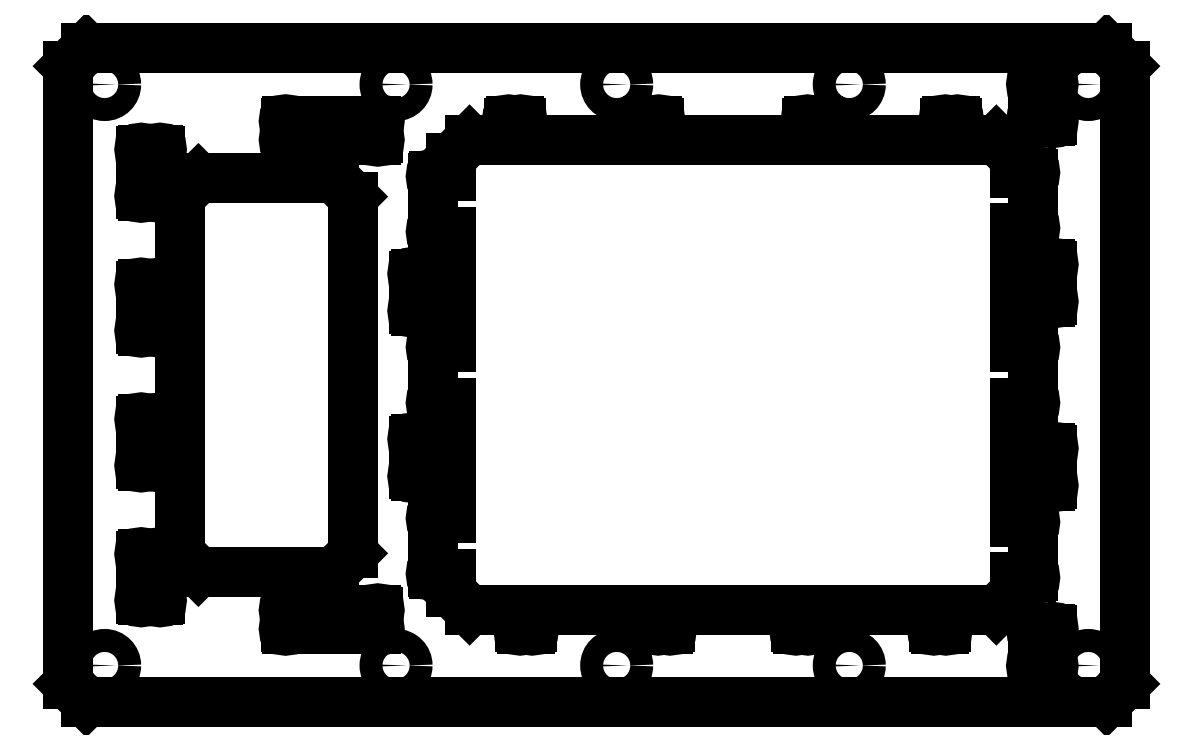
<metadata>
{"format":"dxf","ext":"dxf","renderer":"ezdxf+matplotlib","layout":"modelspace","background":"white","min_lineweight":24,"dpi":150}
</metadata>
<code>
0
SECTION
2
ENTITIES
0
ARC
8
0
10
575.1
20
384
30
0
40
1
50
270
51
180
0
LINE
8
0
10
574.1
20
384
30
0
11
565
21
384
31
0
0
LINE
8
0
10
565
20
448.8
30
0
11
565
21
384
31
0
0
LINE
8
0
10
565
20
448.8
30
0
11
574.1
21
448.8
31
0
0
ARC
8
0
10
575.1
20
448.8
30
0
40
1
50
180
51
90
0
LINE
8
0
10
575.1
20
449.8
30
0
11
575.1
21
478
31
0
0
ARC
8
0
10
575.1
20
479
30
0
40
1
50
270
51
180
0
LINE
8
0
10
574.1
20
479
30
0
11
565
21
479
31
0
0
LINE
8
0
10
565
20
486.9
30
0
11
565
21
479
31
0
0
LINE
8
0
10
555
20
496.9
30
0
11
565
21
486.9
31
0
0
LINE
8
0
10
533.8
20
496.9
30
0
11
555
21
496.9
31
0
0
LINE
8
0
10
533.8
20
505.9
30
0
11
533.8
21
496.9
31
0
0
ARC
8
0
10
533.8
20
506.9
30
0
40
1
50
270
51
180
0
LINE
8
0
10
528.3
20
506.9
30
0
11
532.8
21
506.9
31
0
0
ARC
8
0
10
527.3
20
506.9
30
0
40
1
50
0
51
270
0
LINE
8
0
10
527.3
20
496.9
30
0
11
527.3
21
505.9
31
0
0
LINE
8
0
10
458.8
20
496.9
30
0
11
527.3
21
496.9
31
0
0
LINE
8
0
10
458.8
20
505.9
30
0
11
458.8
21
496.9
31
0
0
ARC
8
0
10
458.8
20
506.9
30
0
40
1
50
270
51
180
0
LINE
8
0
10
453.3
20
506.9
30
0
11
457.8
21
506.9
31
0
0
ARC
8
0
10
452.3
20
506.9
30
0
40
1
50
0
51
270
0
LINE
8
0
10
452.3
20
496.9
30
0
11
452.3
21
505.9
31
0
0
LINE
8
0
10
371.3
20
496.9
30
0
11
452.3
21
496.9
31
0
0
LINE
8
0
10
371.3
20
505.9
30
0
11
371.3
21
496.9
31
0
0
ARC
8
0
10
371.3
20
506.9
30
0
40
1
50
270
51
180
0
LINE
8
0
10
365.8
20
506.9
30
0
11
370.3
21
506.9
31
0
0
ARC
8
0
10
364.8
20
506.9
30
0
40
1
50
0
51
270
0
LINE
8
0
10
364.8
20
496.9
30
0
11
364.8
21
505.9
31
0
0
LINE
8
0
10
296.3
20
496.9
30
0
11
364.8
21
496.9
31
0
0
LINE
8
0
10
296.3
20
505.9
30
0
11
296.3
21
496.9
31
0
0
ARC
8
0
10
296.3
20
506.9
30
0
40
1
50
270
51
180
0
LINE
8
0
10
290.8
20
506.9
30
0
11
295.3
21
506.9
31
0
0
ARC
8
0
10
289.8
20
506.9
30
0
40
1
50
0
51
270
0
LINE
8
0
10
289.8
20
496.9
30
0
11
289.8
21
505.9
31
0
0
LINE
8
0
10
268.5
20
496.9
30
0
11
289.8
21
496.9
31
0
0
LINE
8
0
10
258.5
20
486.9
30
0
11
268.5
21
496.9
31
0
0
LINE
8
0
10
258.5
20
477
30
0
11
258.5
21
486.9
31
0
0
LINE
8
0
10
249.4
20
477
30
0
11
258.5
21
477
31
0
0
ARC
8
0
10
248.4
20
477
30
0
40
1
50
0
51
270
0
LINE
8
0
10
248.4
20
447.8
30
0
11
248.4
21
476
31
0
0
ARC
8
0
10
248.4
20
446.8
30
0
40
1
50
90
51
0
0
LINE
8
0
10
258.5
20
446.8
30
0
11
249.4
21
446.8
31
0
0
LINE
8
0
10
258.5
20
384
30
0
11
258.5
21
446.8
31
0
0
LINE
8
0
10
249.4
20
384
30
0
11
258.5
21
384
31
0
0
ARC
8
0
10
248.4
20
384
30
0
40
1
50
0
51
270
0
LINE
8
0
10
248.4
20
354.8
30
0
11
248.4
21
383
31
0
0
ARC
8
0
10
248.4
20
353.8
30
0
40
1
50
90
51
0
0
LINE
8
0
10
258.5
20
353.8
30
0
11
249.4
21
353.8
31
0
0
LINE
8
0
10
258.5
20
291
30
0
11
258.5
21
353.8
31
0
0
LINE
8
0
10
249.4
20
291
30
0
11
258.5
21
291
31
0
0
ARC
8
0
10
248.4
20
291
30
0
40
1
50
360
51
270
0
LINE
8
0
10
248.4
20
261.8
30
0
11
248.4
21
290
31
0
0
ARC
8
0
10
248.4
20
260.8
30
0
40
1
50
90
51
360
0
LINE
8
0
10
258.5
20
260.8
30
0
11
249.4
21
260.8
31
0
0
LINE
8
0
10
258.5
20
250.9
30
0
11
258.5
21
260.8
31
0
0
LINE
8
0
10
268.5
20
240.9
30
0
11
258.5
21
250.9
31
0
0
LINE
8
0
10
296
20
240.9
30
0
11
268.5
21
240.9
31
0
0
LINE
8
0
10
296
20
240.9
30
0
11
296
21
231.9
31
0
0
ARC
8
0
10
296
20
230.9
30
0
40
1
50
90
51
0
0
LINE
8
0
10
297
20
230.9
30
0
11
301.5
21
230.9
31
0
0
ARC
8
0
10
302.5
20
230.9
30
0
40
1
50
180
51
90
0
LINE
8
0
10
302.5
20
231.9
30
0
11
302.5
21
240.9
31
0
0
LINE
8
0
10
371
20
240.9
30
0
11
302.5
21
240.9
31
0
0
LINE
8
0
10
371
20
240.9
30
0
11
371
21
231.9
31
0
0
ARC
8
0
10
371
20
230.9
30
0
40
1
50
90
51
360
0
LINE
8
0
10
372
20
230.9
30
0
11
376.5
21
230.9
31
0
0
ARC
8
0
10
377.5
20
230.9
30
0
40
1
50
180
51
90
0
LINE
8
0
10
377.5
20
231.9
30
0
11
377.5
21
240.9
31
0
0
LINE
8
0
10
446
20
240.9
30
0
11
377.5
21
240.9
31
0
0
LINE
8
0
10
446
20
240.9
30
0
11
446
21
231.9
31
0
0
ARC
8
0
10
446
20
230.9
30
0
40
1
50
90
51
360
0
LINE
8
0
10
447
20
230.9
30
0
11
451.5
21
230.9
31
0
0
ARC
8
0
10
452.5
20
230.9
30
0
40
1
50
180
51
90
0
LINE
8
0
10
452.5
20
231.9
30
0
11
452.5
21
240.9
31
0
0
LINE
8
0
10
521
20
240.9
30
0
11
452.5
21
240.9
31
0
0
LINE
8
0
10
521
20
240.9
30
0
11
521
21
231.9
31
0
0
ARC
8
0
10
521
20
230.9
30
0
40
1
50
90
51
0
0
LINE
8
0
10
522
20
230.9
30
0
11
526.5
21
230.9
31
0
0
ARC
8
0
10
527.5
20
230.9
30
0
40
1
50
180
51
90
0
LINE
8
0
10
527.5
20
231.9
30
0
11
527.5
21
240.9
31
0
0
LINE
8
0
10
555
20
240.9
30
0
11
527.5
21
240.9
31
0
0
LINE
8
0
10
565
20
250.9
30
0
11
555
21
240.9
31
0
0
LINE
8
0
10
565
20
258.8
30
0
11
565
21
250.9
31
0
0
LINE
8
0
10
565
20
258.8
30
0
11
574.1
21
258.8
31
0
0
ARC
8
0
10
575.1
20
258.8
30
0
40
1
50
180
51
90
0
LINE
8
0
10
575.1
20
259.8
30
0
11
575.1
21
288
31
0
0
ARC
8
0
10
575.1
20
289
30
0
40
1
50
270
51
180
0
LINE
8
0
10
574.1
20
289
30
0
11
565
21
289
31
0
0
LINE
8
0
10
565
20
353.8
30
0
11
565
21
289
31
0
0
LINE
8
0
10
565
20
353.8
30
0
11
574.1
21
353.8
31
0
0
ARC
8
0
10
575.1
20
353.8
30
0
40
1
50
180
51
90
0
LINE
8
0
10
575.1
20
354.8
30
0
11
575.1
21
383
31
0
0
ARC
8
0
10
585.1
20
230.9
30
0
40
1
50
270
51
180
0
LINE
8
0
10
584.1
20
230.9
30
0
11
575.9
21
230.9
31
0
0
ARC
8
0
10
574.9
20
230.9
30
0
40
1
50
0
51
270
0
LINE
8
0
10
574.9
20
229.9
30
0
11
574.9
21
211.7
31
0
0
ARC
8
0
10
574.9
20
210.7
30
0
40
1
50
90
51
0
0
LINE
8
0
10
575.9
20
210.7
30
0
11
584.1
21
210.7
31
0
0
ARC
8
0
10
585.1
20
210.7
30
0
40
1
50
180
51
90
0
LINE
8
0
10
585.1
20
211.7
30
0
11
585.1
21
229.9
31
0
0
ARC
8
0
10
585.1
20
308.8
30
0
40
1
50
180
51
90
0
LINE
8
0
10
585.1
20
328
30
0
11
585.1
21
309.8
31
0
0
ARC
8
0
10
585.1
20
329
30
0
40
1
50
270
51
180
0
LINE
8
0
10
575.9
20
329
30
0
11
584.1
21
329
31
0
0
ARC
8
0
10
574.9
20
329
30
0
40
1
50
0
51
270
0
LINE
8
0
10
574.9
20
309.8
30
0
11
574.9
21
328
31
0
0
ARC
8
0
10
574.9
20
308.8
30
0
40
1
50
90
51
0
0
LINE
8
0
10
584.1
20
308.8
30
0
11
575.9
21
308.8
31
0
0
ARC
8
0
10
585.1
20
429
30
0
40
1
50
270
51
180
0
LINE
8
0
10
575.9
20
429
30
0
11
584.1
21
429
31
0
0
ARC
8
0
10
574.9
20
429
30
0
40
1
50
0
51
270
0
LINE
8
0
10
574.9
20
409.8
30
0
11
574.9
21
428
31
0
0
ARC
8
0
10
574.9
20
408.8
30
0
40
1
50
90
51
0
0
LINE
8
0
10
584.1
20
408.8
30
0
11
575.9
21
408.8
31
0
0
ARC
8
0
10
585.1
20
408.8
30
0
40
1
50
180
51
90
0
LINE
8
0
10
585.1
20
428
30
0
11
585.1
21
409.8
31
0
0
ARC
8
0
10
585.1
20
506.8
30
0
40
1
50
180
51
90
0
LINE
8
0
10
585.1
20
507.8
30
0
11
585.1
21
526
31
0
0
ARC
8
0
10
585.1
20
527
30
0
40
1
50
270
51
180
0
LINE
8
0
10
584.1
20
527
30
0
11
575.9
21
527
31
0
0
ARC
8
0
10
574.9
20
527
30
0
40
1
50
0
51
270
0
LINE
8
0
10
574.9
20
526
30
0
11
574.9
21
507.8
31
0
0
ARC
8
0
10
574.9
20
506.8
30
0
40
1
50
90
51
0
0
LINE
8
0
10
575.9
20
506.8
30
0
11
584.1
21
506.8
31
0
0
ARC
8
0
10
218.6
20
230.8
30
0
40
1
50
180
51
90
0
LINE
8
0
10
218.6
20
239.9
30
0
11
218.6
21
231.8
31
0
0
ARC
8
0
10
218.6
20
240.9
30
0
40
1
50
270
51
180
0
LINE
8
0
10
169.5
20
240.9
30
0
11
217.6
21
240.9
31
0
0
ARC
8
0
10
168.5
20
240.9
30
0
40
1
50
0
51
270
0
LINE
8
0
10
168.5
20
231.8
30
0
11
168.5
21
239.9
31
0
0
ARC
8
0
10
168.5
20
230.8
30
0
40
1
50
90
51
0
0
LINE
8
0
10
217.6
20
230.8
30
0
11
169.5
21
230.8
31
0
0
ARC
8
0
10
238.4
20
313.8
30
0
40
1
50
90
51
0
0
LINE
8
0
10
247.6
20
313.8
30
0
11
239.4
21
313.8
31
0
0
ARC
8
0
10
248.6
20
313.8
30
0
40
1
50
180
51
90
0
LINE
8
0
10
248.6
20
333
30
0
11
248.6
21
314.8
31
0
0
ARC
8
0
10
248.6
20
334
30
0
40
1
50
270
51
180
0
LINE
8
0
10
239.4
20
334
30
0
11
247.6
21
334
31
0
0
ARC
8
0
10
238.4
20
334
30
0
40
1
50
0
51
270
0
LINE
8
0
10
238.4
20
314.8
30
0
11
238.4
21
333
31
0
0
ARC
8
0
10
238.4
20
424
30
0
40
1
50
0
51
270
0
LINE
8
0
10
238.4
20
404.8
30
0
11
238.4
21
423
31
0
0
ARC
8
0
10
238.4
20
403.8
30
0
40
1
50
90
51
0
0
LINE
8
0
10
247.6
20
403.8
30
0
11
239.4
21
403.8
31
0
0
ARC
8
0
10
248.6
20
403.8
30
0
40
1
50
180
51
90
0
LINE
8
0
10
248.6
20
423
30
0
11
248.6
21
404.8
31
0
0
ARC
8
0
10
248.6
20
424
30
0
40
1
50
270
51
180
0
LINE
8
0
10
239.4
20
424
30
0
11
247.6
21
424
31
0
0
ARC
8
0
10
168.5
20
496.8
30
0
40
1
50
90
51
0
0
LINE
8
0
10
217.6
20
496.8
30
0
11
169.5
21
496.8
31
0
0
ARC
8
0
10
218.6
20
496.8
30
0
40
1
50
180
51
90
0
LINE
8
0
10
218.6
20
505.9
30
0
11
218.6
21
497.8
31
0
0
ARC
8
0
10
218.6
20
506.9
30
0
40
1
50
270
51
180
0
LINE
8
0
10
169.5
20
506.9
30
0
11
217.6
21
506.9
31
0
0
ARC
8
0
10
168.5
20
506.9
30
0
40
1
50
0
51
270
0
LINE
8
0
10
168.5
20
497.8
30
0
11
168.5
21
505.9
31
0
0
ARC
8
0
10
89.93
20
491.5
30
0
40
1
50
0
51
270
0
LINE
8
0
10
89.93
20
467.3
30
0
11
89.93
21
490.5
31
0
0
ARC
8
0
10
89.93
20
466.3
30
0
40
1
50
90
51
0
0
LINE
8
0
10
99.13
20
466.3
30
0
11
90.93
21
466.3
31
0
0
ARC
8
0
10
100.1
20
466.3
30
0
40
1
50
180
51
90
0
LINE
8
0
10
100.1
20
490.5
30
0
11
100.1
21
467.3
31
0
0
ARC
8
0
10
100.1
20
491.5
30
0
40
1
50
270
51
180
0
LINE
8
0
10
90.93
20
491.5
30
0
11
99.13
21
491.5
31
0
0
ARC
8
0
10
100.1
20
393
30
0
40
1
50
180
51
90
0
LINE
8
0
10
100.1
20
417.2
30
0
11
100.1
21
394
31
0
0
ARC
8
0
10
100.1
20
418.2
30
0
40
1
50
270
51
180
0
LINE
8
0
10
90.93
20
418.2
30
0
11
99.13
21
418.2
31
0
0
ARC
8
0
10
89.93
20
418.2
30
0
40
1
50
0
51
270
0
LINE
8
0
10
89.93
20
394
30
0
11
89.93
21
417.2
31
0
0
ARC
8
0
10
89.93
20
393
30
0
40
1
50
90
51
0
0
LINE
8
0
10
99.13
20
393
30
0
11
90.93
21
393
31
0
0
ARC
8
0
10
89.93
20
319.6
30
0
40
1
50
90
51
0
0
LINE
8
0
10
99.13
20
319.6
30
0
11
90.93
21
319.6
31
0
0
ARC
8
0
10
100.1
20
319.6
30
0
40
1
50
180
51
90
0
LINE
8
0
10
100.1
20
343.8
30
0
11
100.1
21
320.6
31
0
0
ARC
8
0
10
100.1
20
344.8
30
0
40
1
50
270
51
180
0
LINE
8
0
10
90.93
20
344.8
30
0
11
99.13
21
344.8
31
0
0
ARC
8
0
10
89.93
20
344.8
30
0
40
1
50
0
51
270
0
LINE
8
0
10
89.93
20
320.6
30
0
11
89.93
21
343.8
31
0
0
ARC
8
0
10
100.1
20
271.5
30
0
40
1
50
270
51
180
0
LINE
8
0
10
90.93
20
271.5
30
0
11
99.13
21
271.5
31
0
0
ARC
8
0
10
89.93
20
271.5
30
0
40
1
50
0
51
270
0
LINE
8
0
10
89.93
20
247.3
30
0
11
89.93
21
270.5
31
0
0
ARC
8
0
10
89.93
20
246.3
30
0
40
1
50
90
51
0
0
LINE
8
0
10
99.13
20
246.3
30
0
11
90.93
21
246.3
31
0
0
ARC
8
0
10
100.1
20
246.3
30
0
40
1
50
180
51
90
0
LINE
8
0
10
100.1
20
270.5
30
0
11
100.1
21
247.3
31
0
0
CIRCLE
8
0
10
605
20
210.9
30
0
40
6.25
0
CIRCLE
8
0
10
348.5
20
210.9
30
0
40
6.25
0
CIRCLE
8
0
10
475
20
210.9
30
0
40
6.25
0
CIRCLE
8
0
10
348.5
20
526.9
30
0
40
6.25
0
CIRCLE
8
0
10
475
20
526.9
30
0
40
6.25
0
CIRCLE
8
0
10
605
20
526.9
30
0
40
6.25
0
CIRCLE
8
0
10
228.5
20
526.9
30
0
40
6.25
0
CIRCLE
8
0
10
70.03
20
526.9
30
0
40
6.25
0
LINE
8
0
10
625
20
536.9
30
0
11
615
21
546.9
31
0
0
LINE
8
0
10
625
20
536.9
30
0
11
625
21
200.9
31
0
0
LINE
8
0
10
615
20
190.9
30
0
11
625
21
200.9
31
0
0
LINE
8
0
10
615
20
190.9
30
0
11
60.03
21
190.9
31
0
0
LINE
8
0
10
50.03
20
200.9
30
0
11
60.03
21
190.9
31
0
0
LINE
8
0
10
50.03
20
200.9
30
0
11
50.03
21
536.9
31
0
0
LINE
8
0
10
60.03
20
546.9
30
0
11
50.03
21
536.9
31
0
0
LINE
8
0
10
60.03
20
546.9
30
0
11
615
21
546.9
31
0
0
CIRCLE
8
0
10
228.5
20
210.9
30
0
40
6.25
0
CIRCLE
8
0
10
70.03
20
210.9
30
0
40
6.25
0
LINE
8
0
10
205
20
271.9
30
0
11
195
21
261.9
31
0
0
LINE
8
0
10
205
20
465.9
30
0
11
205
21
271.9
31
0
0
LINE
8
0
10
195
20
475.9
30
0
11
205
21
465.9
31
0
0
LINE
8
0
10
121
20
475.9
30
0
11
195
21
475.9
31
0
0
LINE
8
0
10
111
20
465.9
30
0
11
121
21
475.9
31
0
0
LINE
8
0
10
111
20
271.9
30
0
11
111
21
465.9
31
0
0
LINE
8
0
10
121
20
261.9
30
0
11
111
21
271.9
31
0
0
LINE
8
0
10
195
20
261.9
30
0
11
121
21
261.9
31
0
0
ENDSEC
0
EOF

</code>
